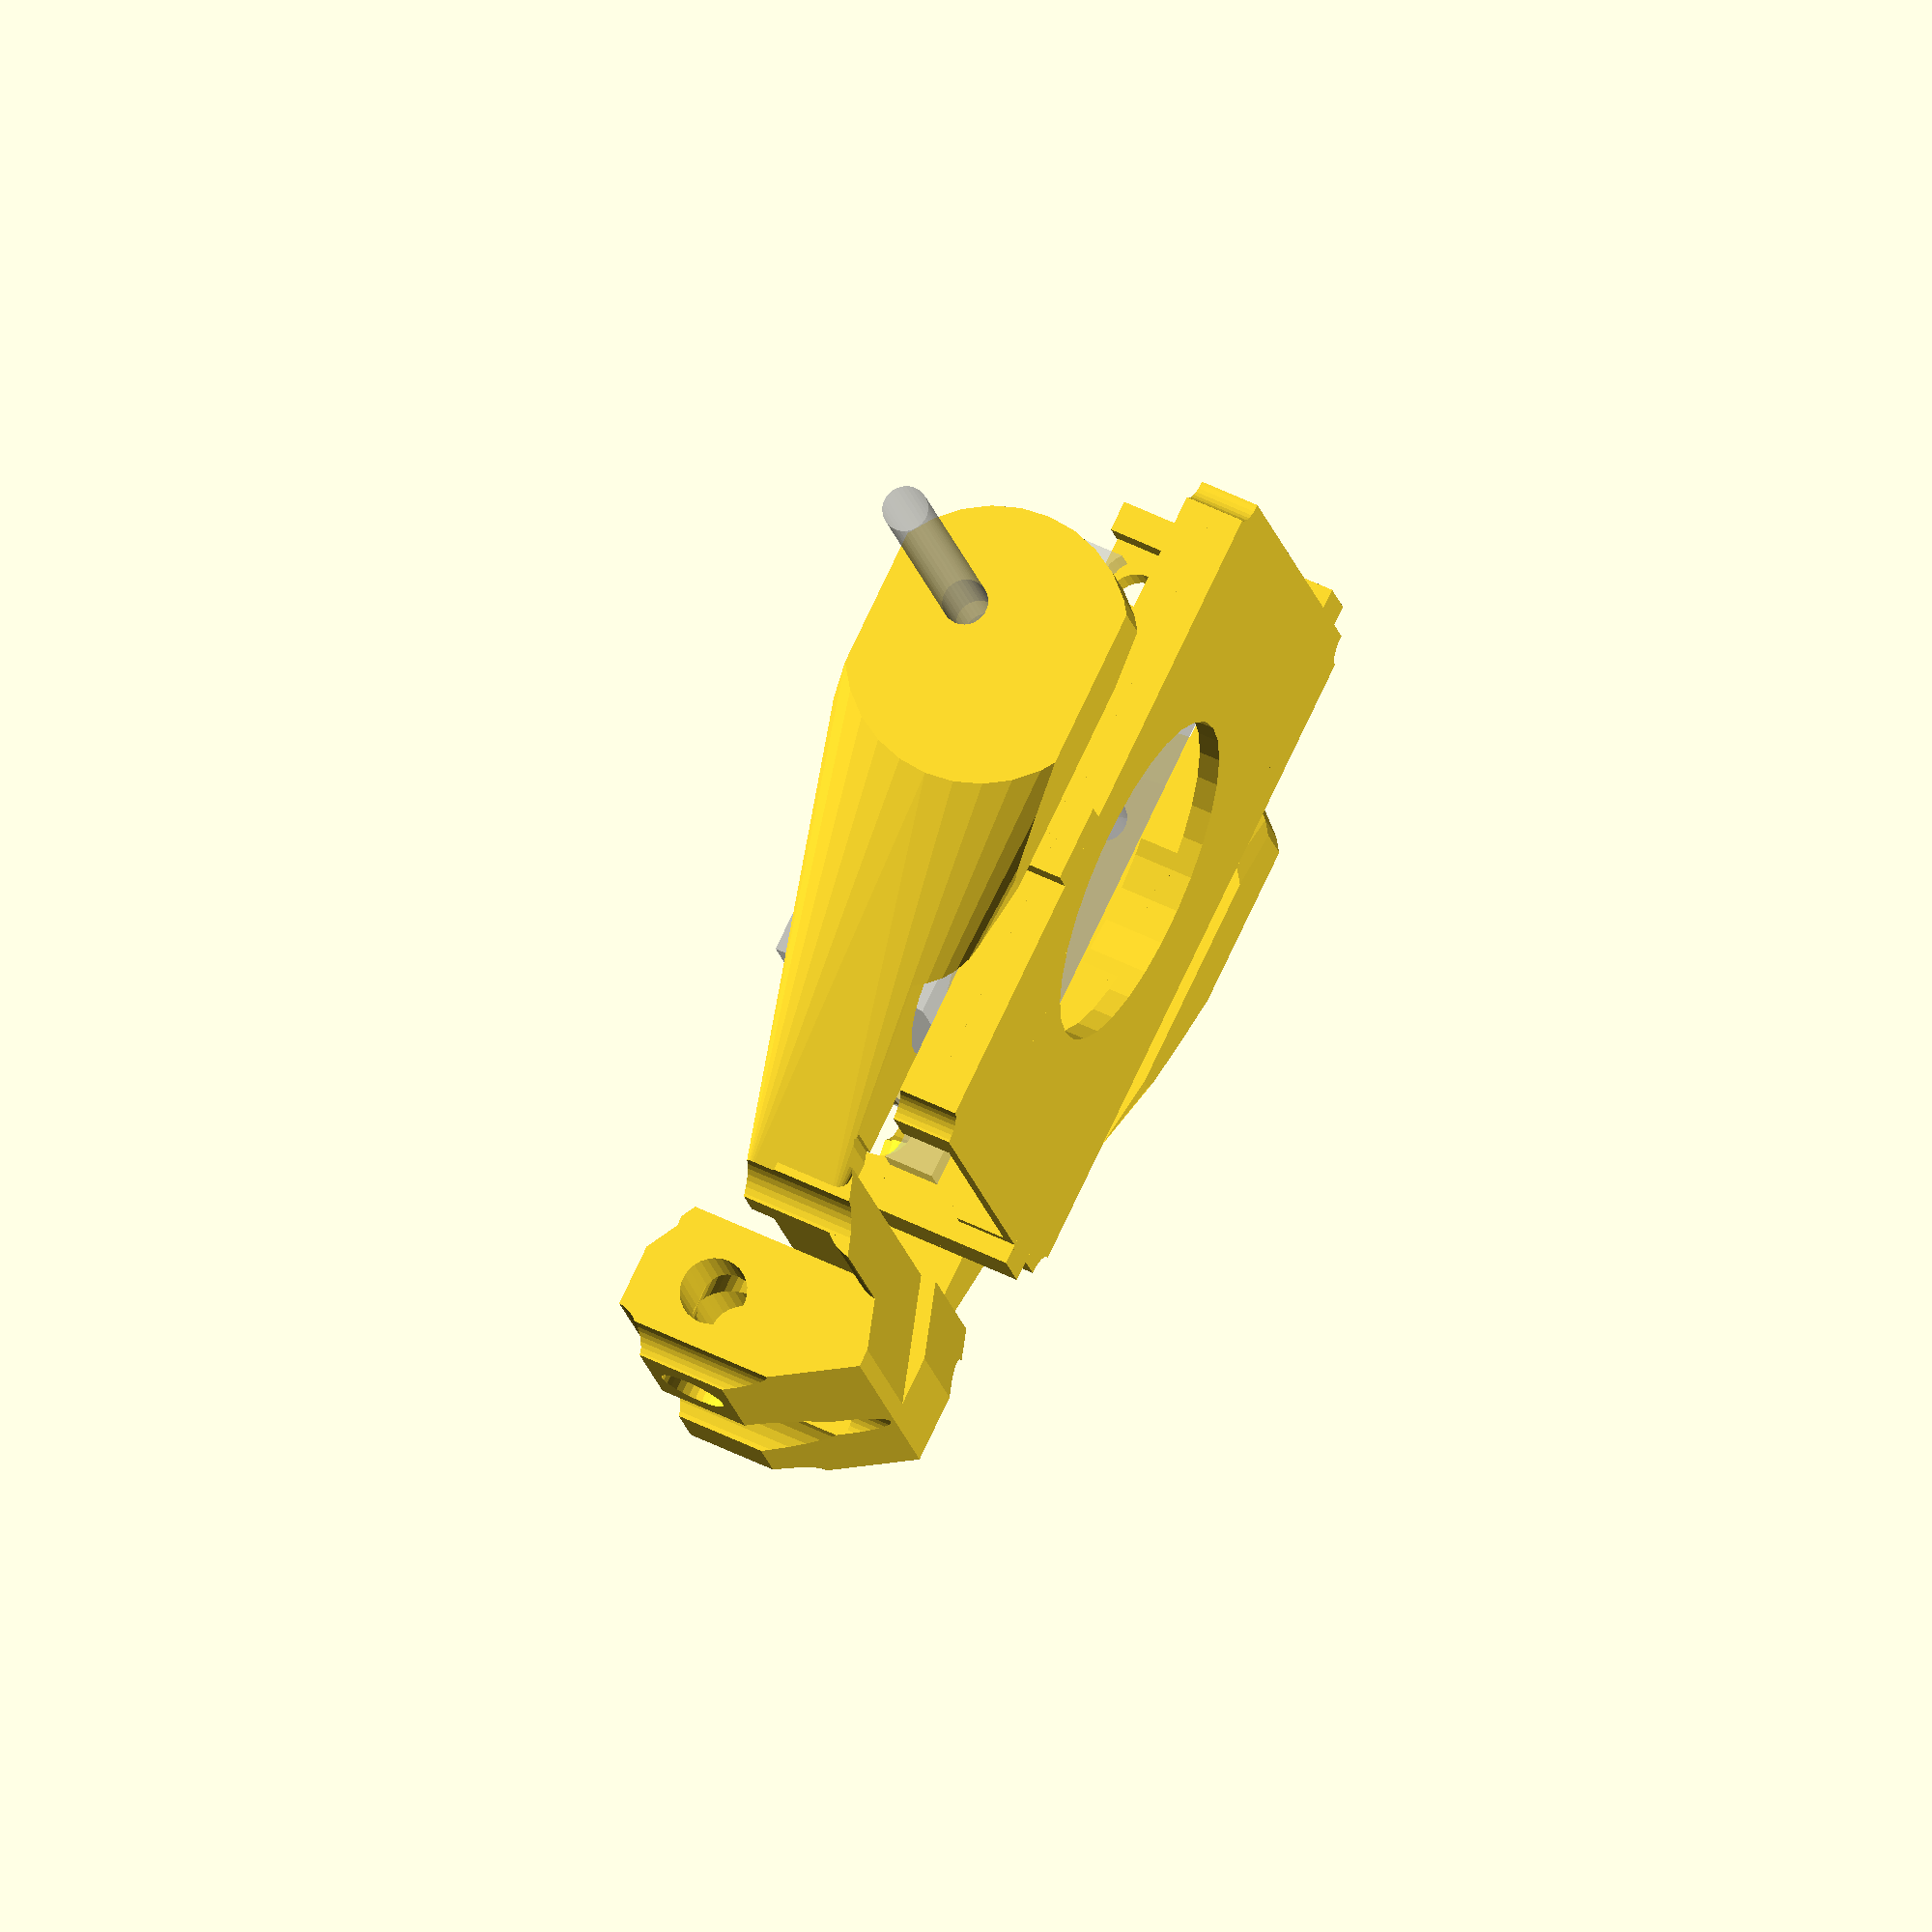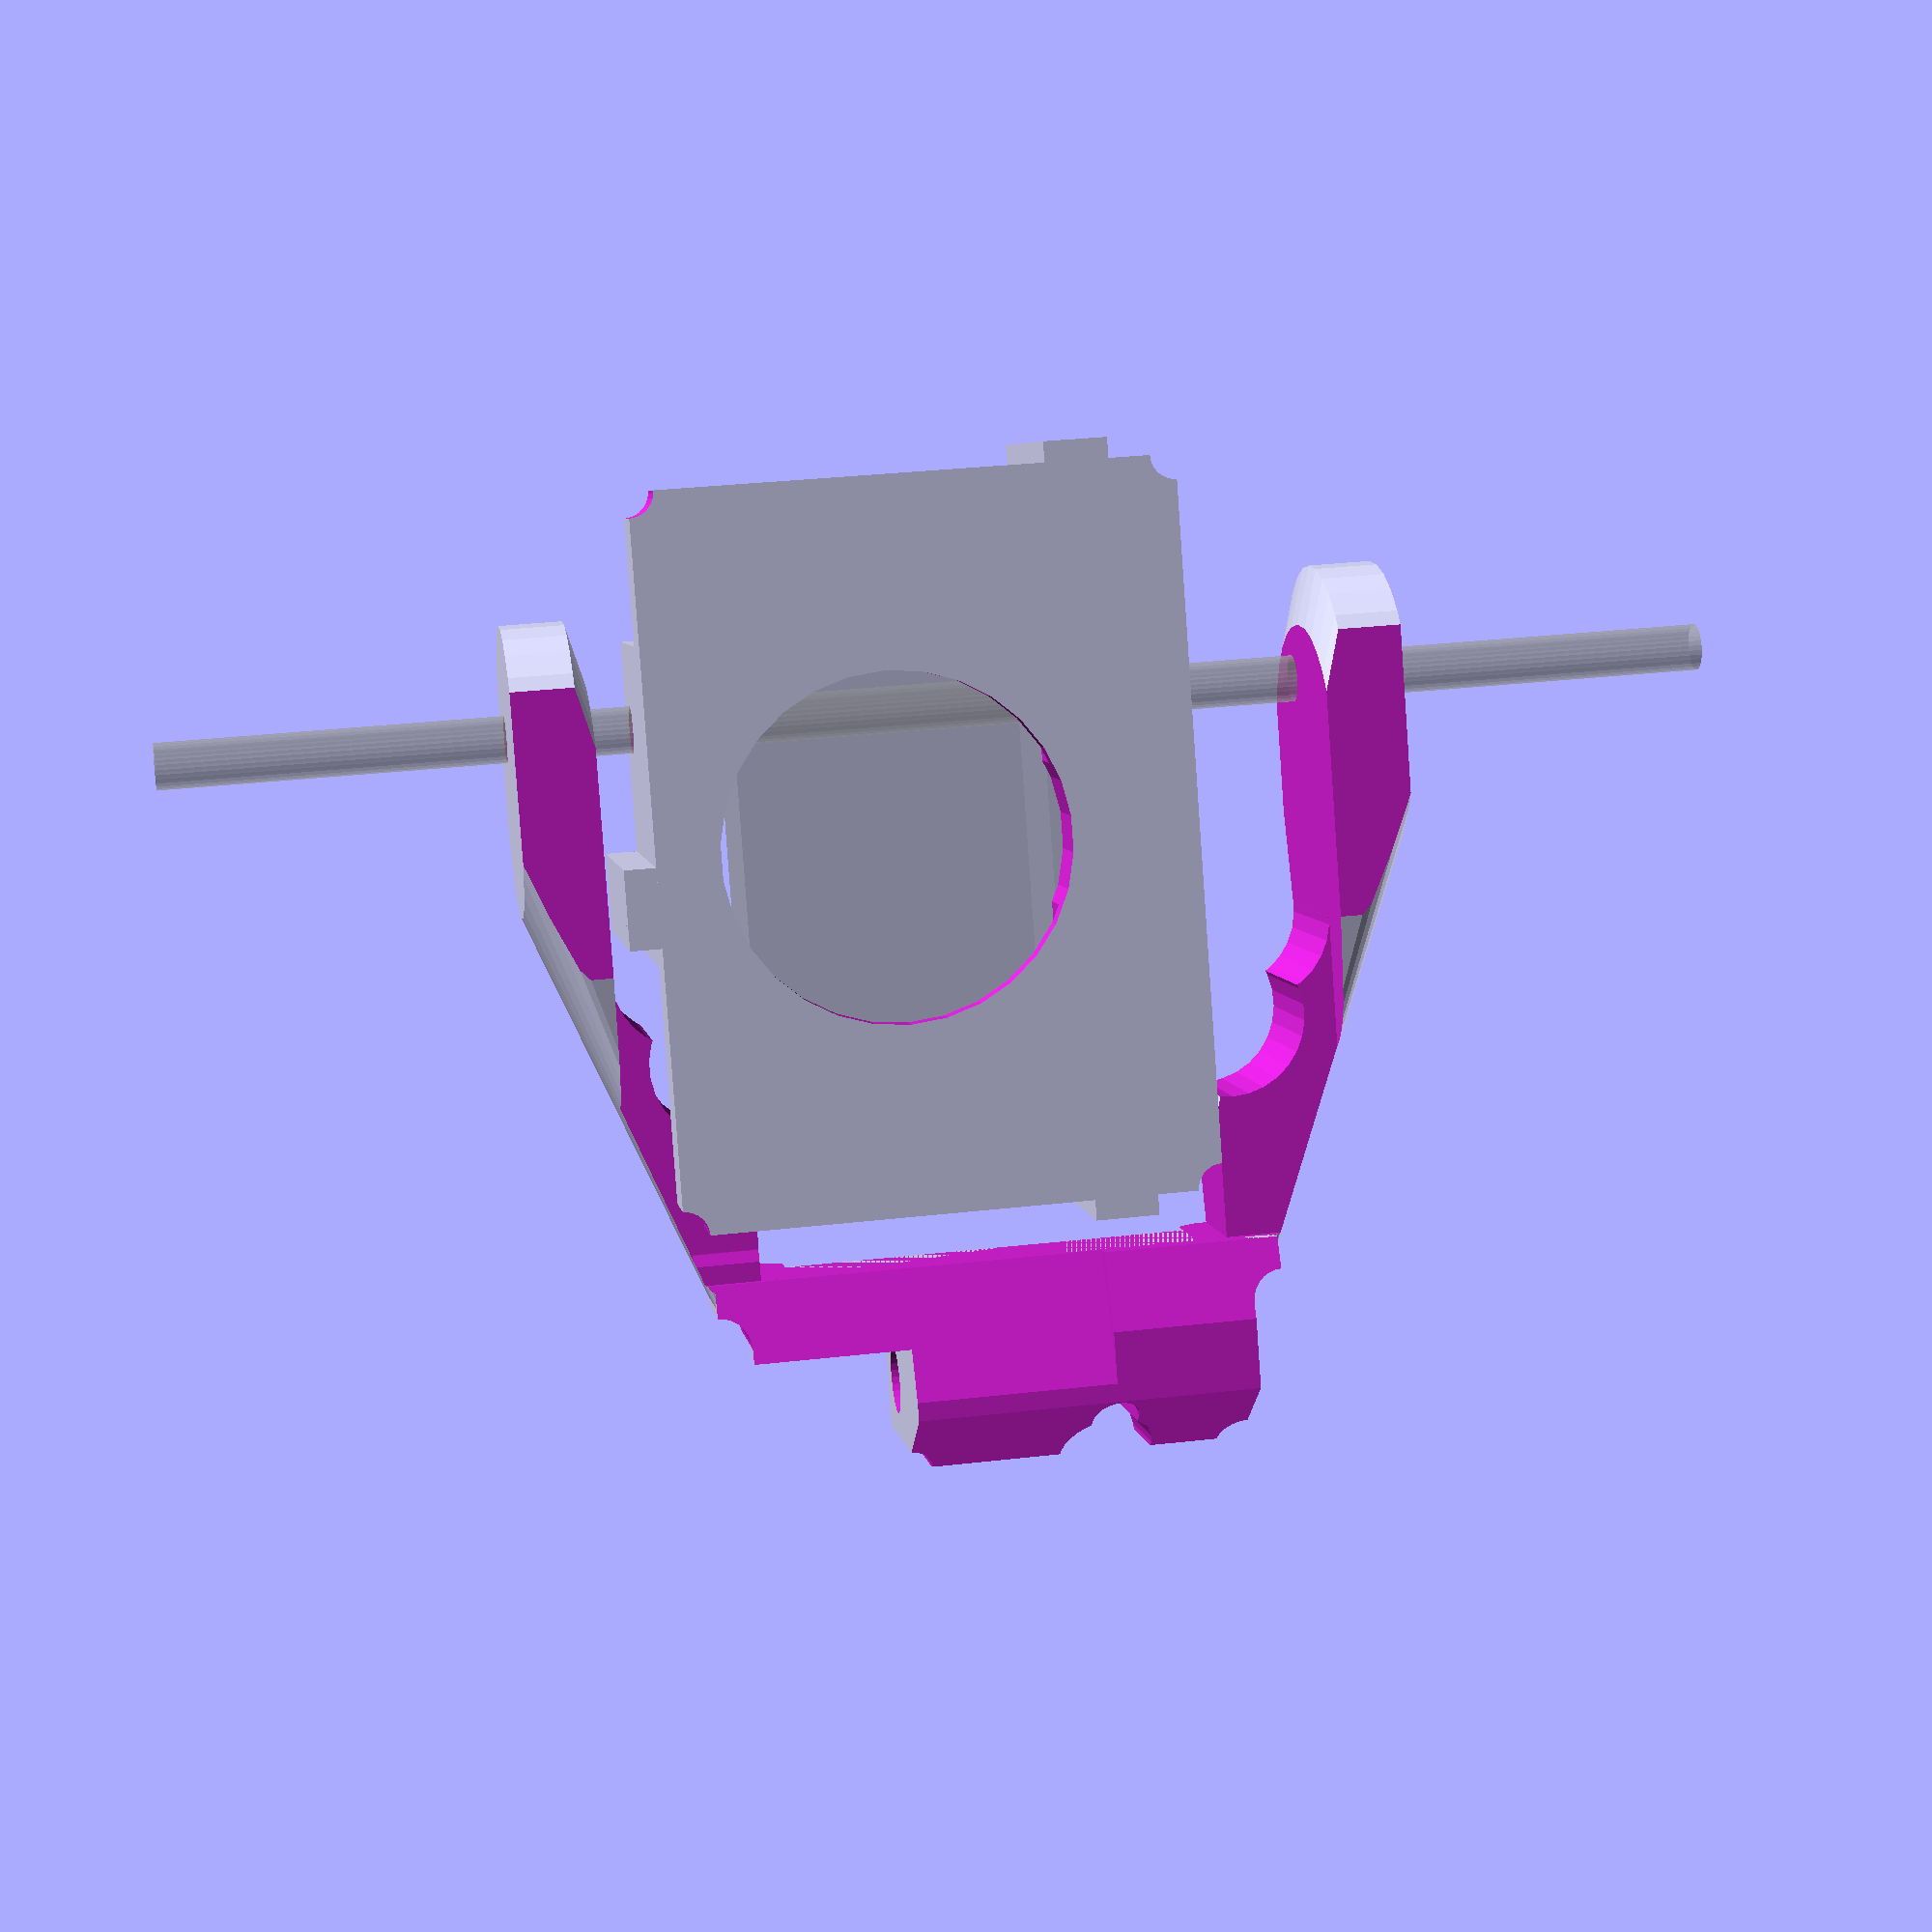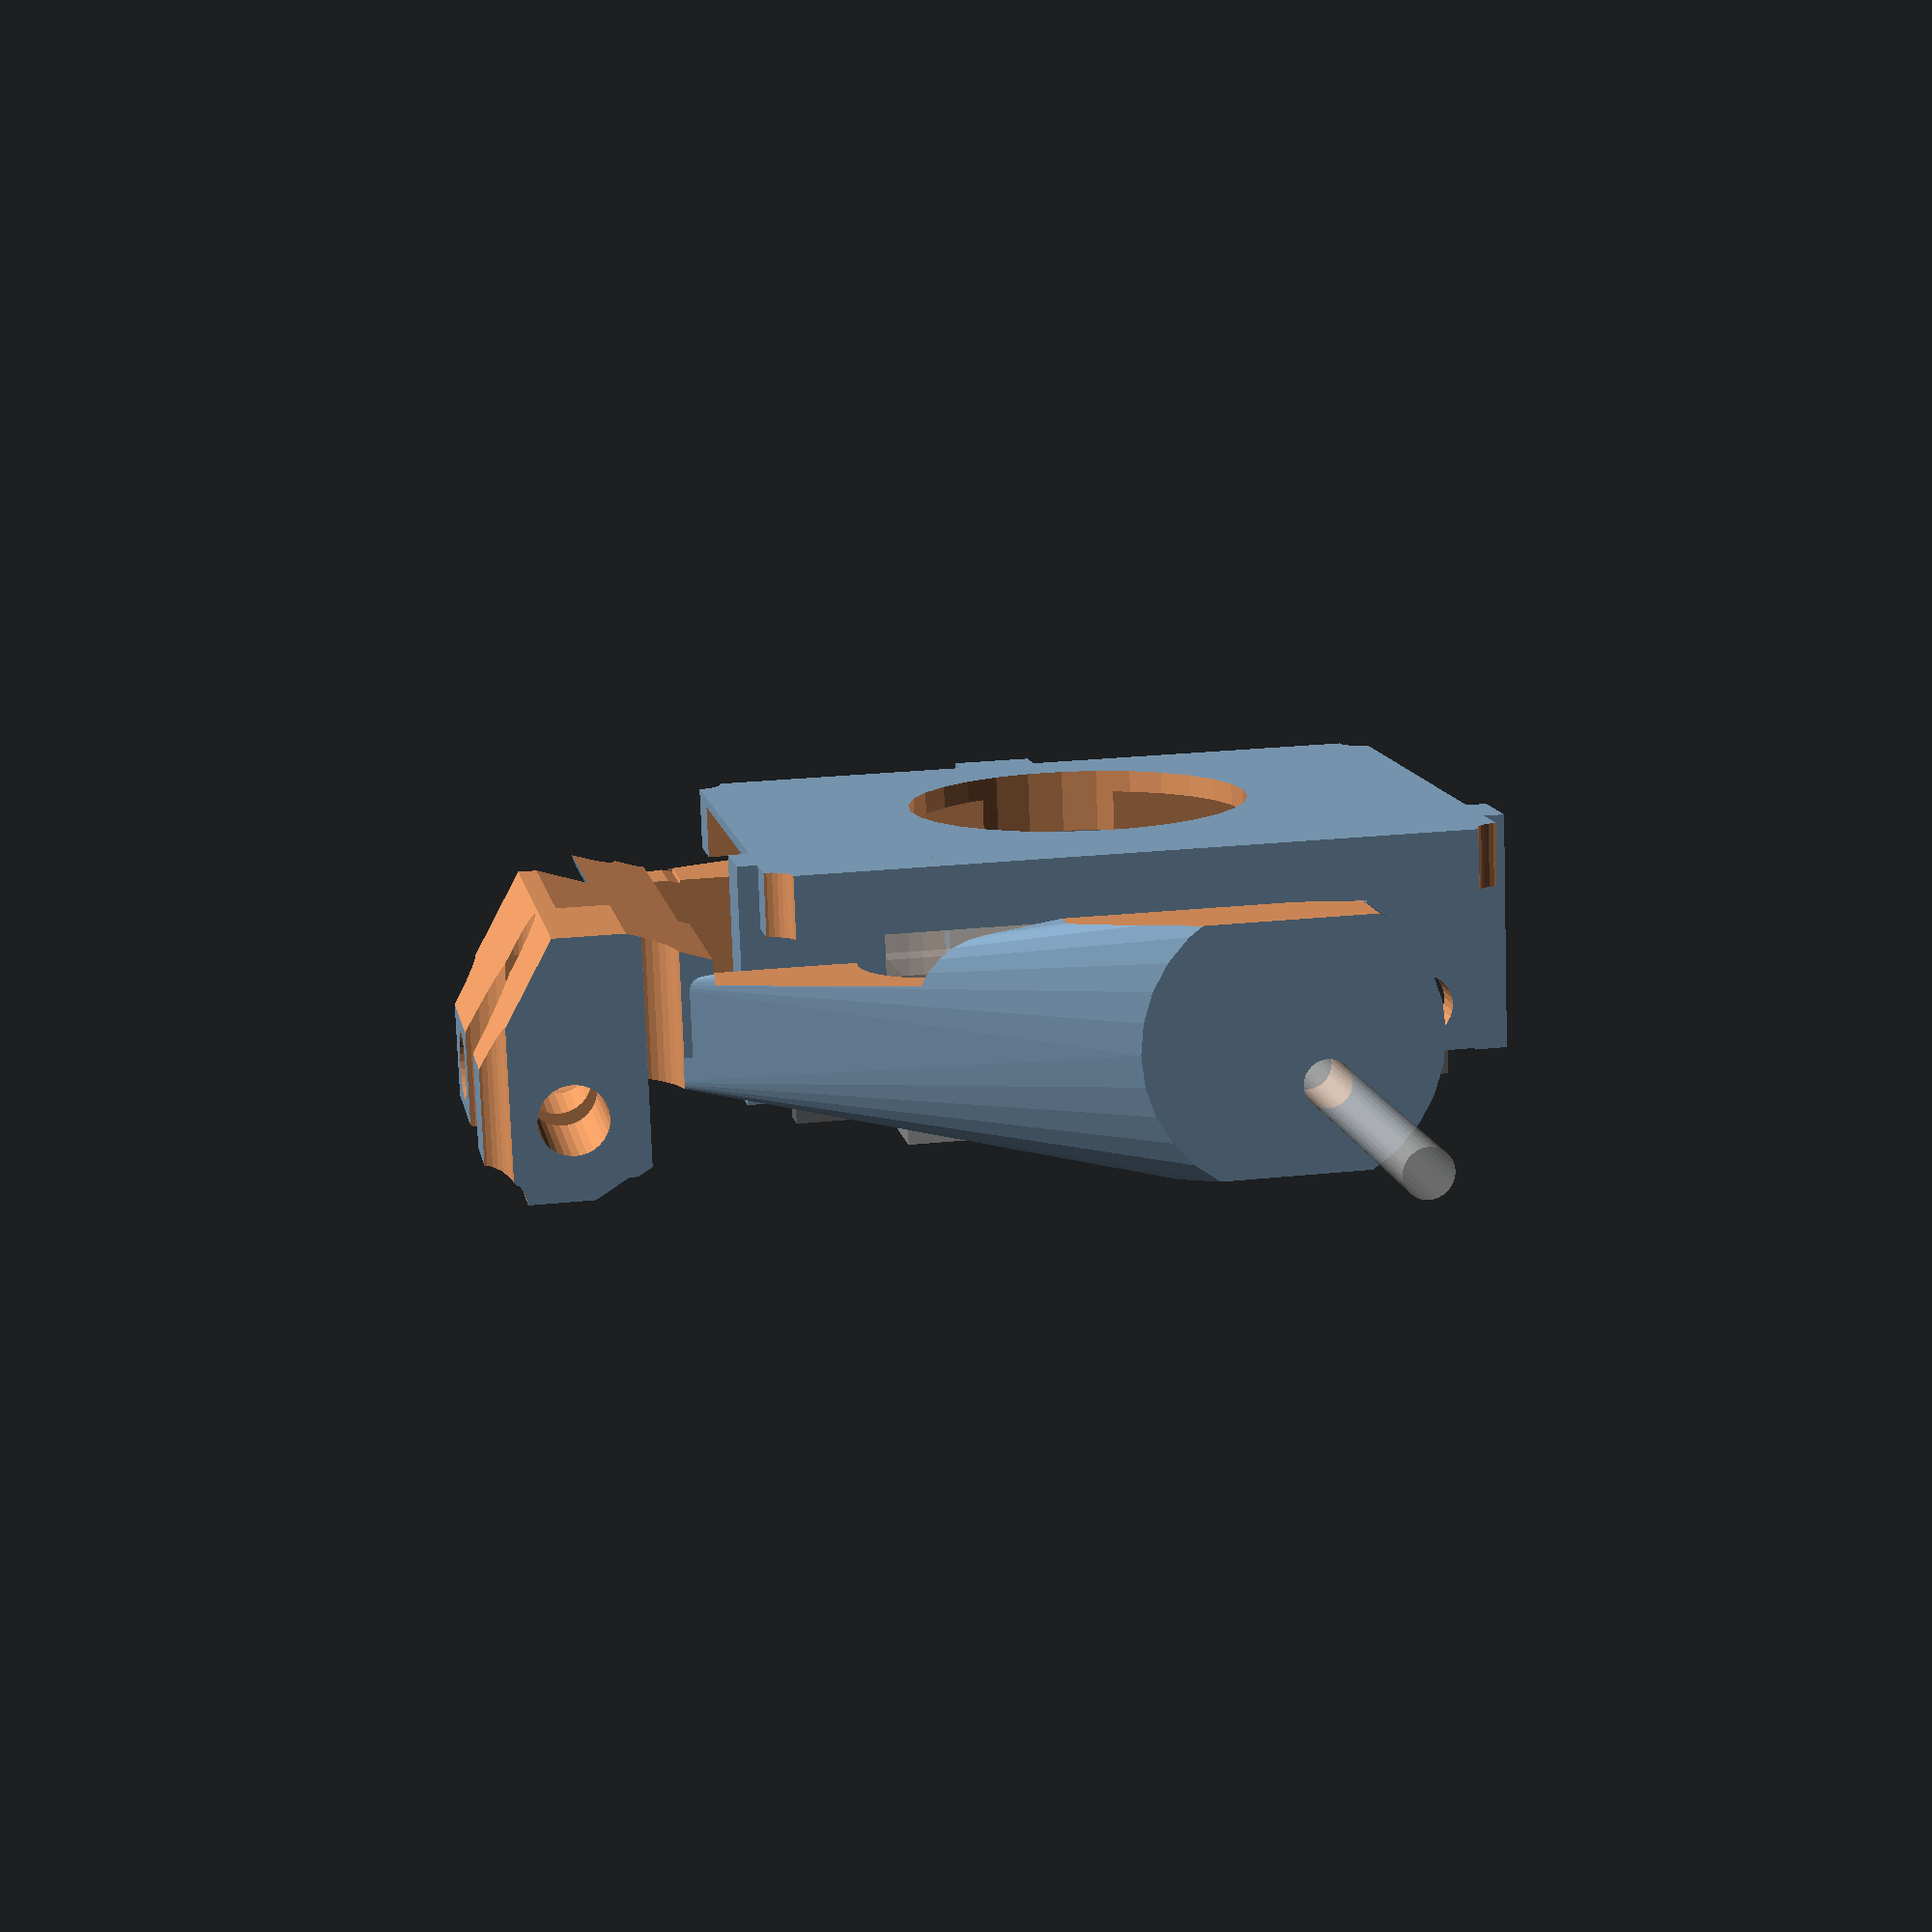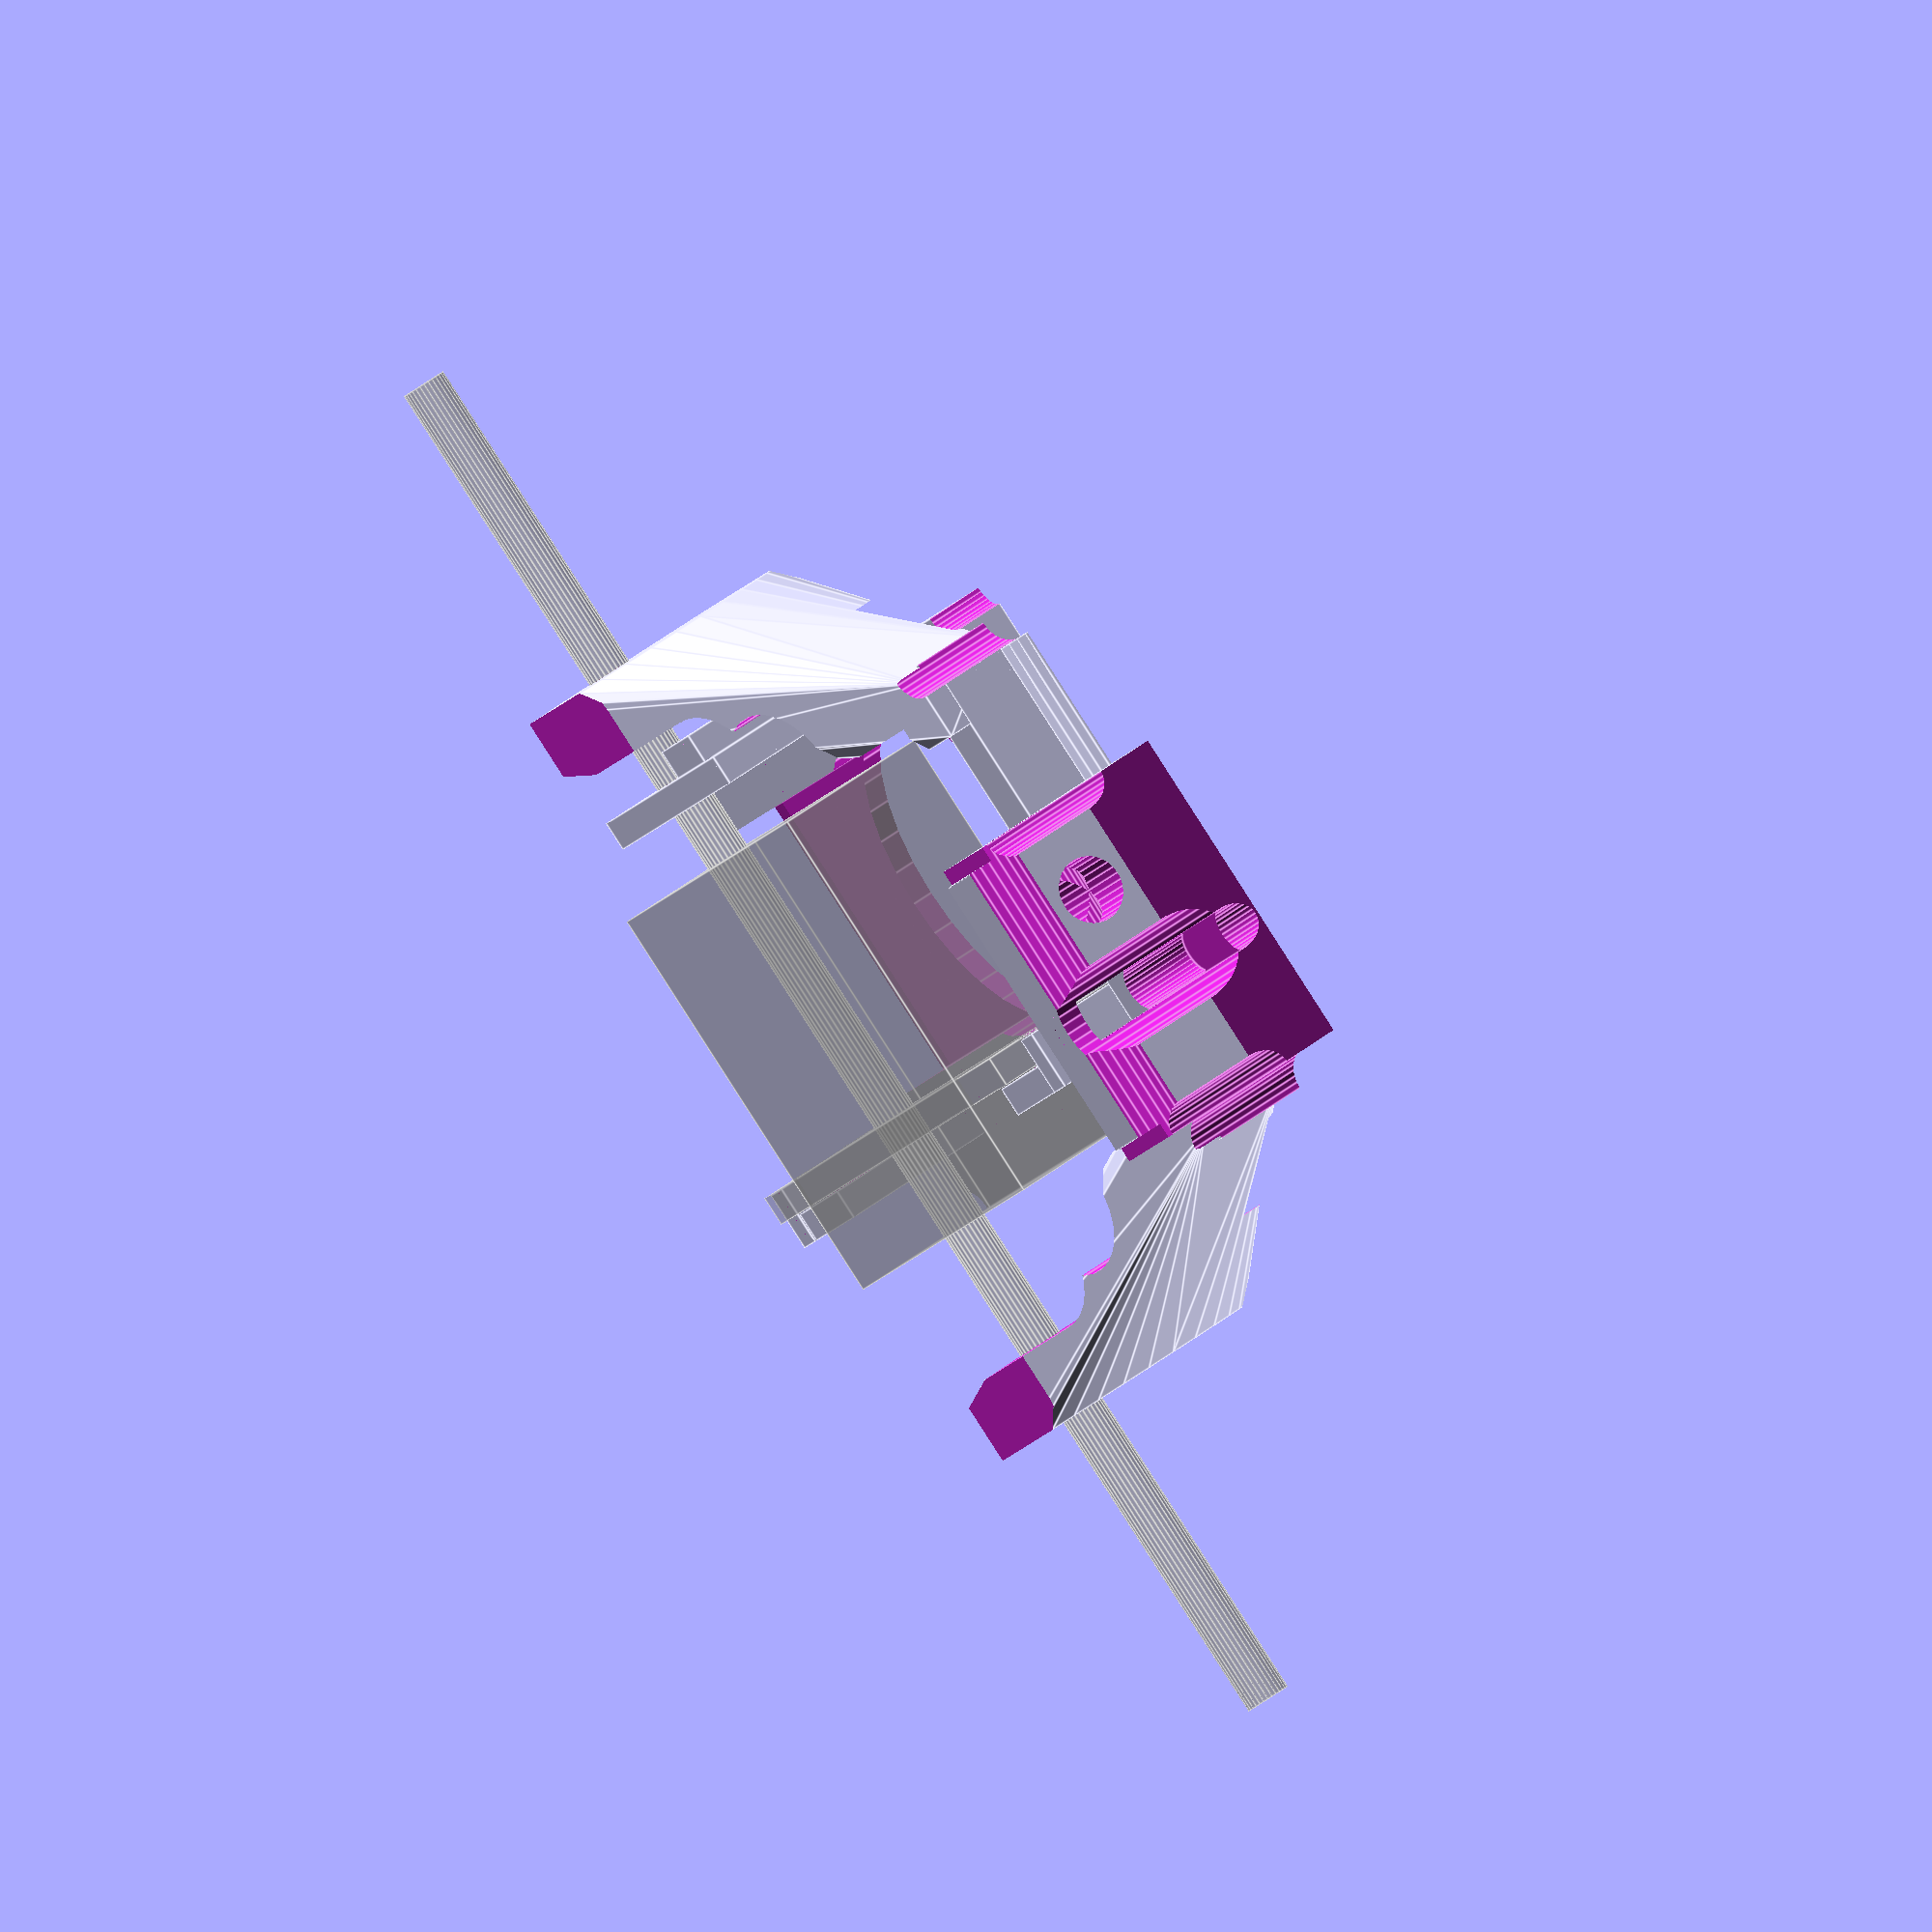
<openscad>
union () {
  union () {
    difference () {
      union () {
        translate ([3.5, -19, 0]) {
          cube ([20, 2, 12], center=true);
        }
        translate ([-2.5, -21, -1.7]) {
          cube ([5, 2, 15.4], center=true);
        }
      }
      rotate (a=90.0, v=[1, 0, 0]) {
        translate ([8, 2.54, 0]) {
          cylinder ($fs=0.01, h=100, r=1.5, center=true);
        }
      }
    }
    difference () {
      translate ([0, -3, -7.4]) {
        cube ([46, 34, 4], center=true);
      }
      rotate (a=-13.846153846153845, v=[0, 1, 0]) {
        translate ([-40, -5, -1]) {
          cube ([100, 20, 4], center=true);
        }
      }
      rotate (a=13.846153846153845, v=[0, 1, 0]) {
        translate ([40, -5, -1]) {
          cube ([100, 20, 4], center=true);
        }
      }
      translate ([0, -5, -6]) {
        cube ([100, 20, 4], center=true);
      }
      rotate (a=0.0, v=[1, 0, 0]) {
        translate ([-23, 14, 0]) {
          cylinder ($fs=0.01, h=20, r=1.6, center=true);
        }
      }
      rotate (a=0.0, v=[1, 0, 0]) {
        translate ([23, 14, 0]) {
          cylinder ($fs=0.01, h=20, r=1.6, center=true);
        }
      }
      rotate (a=0.0, v=[1, 0, 0]) {
        translate ([23, -20, 0]) {
          cylinder ($fs=0.01, h=20, r=1.6, center=true);
        }
      }
      rotate (a=0.0, v=[1, 0, 0]) {
        translate ([-23, -20, 0]) {
          cylinder ($fs=0.01, h=20, r=1.6, center=true);
        }
      }
      rotate (a=0.0, v=[1, 0, 0]) {
        translate ([0, -5, 0]) {
          cylinder ($fs=0.01, h=30, r=11, center=true);
        }
      }
    }
    difference () {
      translate ([18.8, 8.8, -1]) {
        cube ([7, 2, 13], center=true);
        translate ([4.5, -1, -0.9]) {
          cube ([2, 4, 15], center=true);
        }
      }
      rotate (a=90.0, v=[1, 0, 0]) {
        translate ([18.8, 2.54, 0]) {
          cylinder ($fs=0.01, h=40, r=2, center=true);
        }
      }
    }
    difference () {
      translate ([-18.8, 8.8, -1]) {
        cube ([7, 2, 13], center=true);
        translate ([-4.5, -1, -0.9]) {
          cube ([2, 4, 15], center=true);
        }
      }
      rotate (a=90.0, v=[1, 0, 0]) {
        translate ([-18.8, 2.54, 0]) {
          cylinder ($fs=0.01, h=40, r=2, center=true);
        }
      }
    }
  }
  union () {
    difference () {
      translate ([-36.5, 5, 8.75]) {
        cube ([10, 20, 1.5], center=true);
      }
      translate ([-30, 5, 7.75]) {
        rotate (a=30.508474576271187, v=[0, 1, 0]) {
          cube ([10, 25, 1.5], center=true);
        }
      }
      rotate (a=90.0, v=[1, 0, 0]) {
        translate ([-41.5, 9.9, 0]) {
          cylinder ($fs=0.01, h=50, r=3, center=true);
        }
      }
      rotate (a=0.0, v=[1, 0, 0]) {
        translate ([-41, 7, 2]) {
          cylinder ($fs=0.01, h=20, r=3, center=true);
        }
      }
    }
    difference () {
      union () {
        hull () {
          rotate (a=90.0, v=[1, 0, 0]) {
            translate ([6, 0, 26]) {
              cylinder ($fs=0.01, h=4, r=9.25, center=true);
            }
          }
          translate ([-28.5, -15, -1]) {
            cube ([5, 4, 6], center=true);
          }
        }
        hull () {
          rotate (a=90.0, v=[1, 0, 0]) {
            translate ([6, 0, -26]) {
              cylinder ($fs=0.01, h=4, r=9.25, center=true);
            }
          }
          translate ([-28.5, 15, -1]) {
            cube ([5, 4, 6], center=true);
          }
        }
        rotate (a=90.0, v=[1, 0, 0]) {
          translate ([-29, -6.4, 0]) {
            cylinder ($fs=0.01, h=32, r=3, center=true);
          }
        }
        translate ([-29, 0, -4.6]) {
          cube ([4, 36, 10], center=true);
        }
        translate ([-36, 5, 0]) {
          cube ([10, 22, 19], center=true);
        }
      }
      translate ([-35, -6, -12]) {
        cube ([20, 50, 10], center=true);
      }
      rotate (a=-17.647058823529413, v=[0, 1, 0]) {
        translate ([0, 0, 10]) {
          union () {
            translate ([-35, -6.2, -11]) {
              cube ([20, 26, 10], center=true);
            }
            translate ([-35, -6, -12]) {
              cube ([20, 50, 10], center=true);
            }
            translate ([-35, -6, -12]) {
              cube ([20, 25, 10], center=true);
            }
          }
        }
      }
      translate ([0, 0, -12.5]) {
        cube ([50, 58, 10], center=true);
      }
      rotate (a=59.99999999999999, v=[0, 1, 0]) {
        translate ([0, 0, -40]) {
          cube ([100, 58, 10], center=true);
        }
      }
      translate ([0, 0, 13]) {
        cube ([100, 58, 10], center=true);
      }
      translate ([14, 0, 0]) {
        cube ([30, 46, 20], center=true);
      }
      translate ([3, 0, 0]) {
        cube ([60, 30, 10], center=true);
      }
      translate ([-12, 0, -14]) {
        cube ([30, 46, 20], center=true);
      }
      translate ([-2, 0, 0]) {
        cube ([30, 36, 20], center=true);
      }
      translate ([8, 0, 0]) {
        cube ([30, 46, 20], center=true);
      }
      rotate (a=0.0, v=[1, 0, 0]) {
        translate ([-31, -28, 0]) {
          cylinder ($fs=0.01, h=20, r=1.6, center=true);
        }
      }
      rotate (a=0.0, v=[1, 0, 0]) {
        translate ([-31, -18, 0]) {
          cylinder ($fs=0.01, h=20, r=2, center=true);
        }
      }
      rotate (a=0.0, v=[1, 0, 0]) {
        translate ([-31, 18, 0]) {
          cylinder ($fs=0.01, h=20, r=2, center=true);
        }
      }
      rotate (a=0.0, v=[1, 0, 0]) {
        translate ([-13, -16, 0]) {
          cylinder ($fs=0.01, h=20, r=5, center=true);
        }
      }
      rotate (a=0.0, v=[1, 0, 0]) {
        translate ([-13, 16, 0]) {
          cylinder ($fs=0.01, h=20, r=5, center=true);
        }
      }
      rotate (a=0.0, v=[1, 0, 0]) {
        translate ([-7, -18, 0]) {
          cylinder ($fs=0.01, h=20, r=5, center=true);
        }
      }
      rotate (a=0.0, v=[1, 0, 0]) {
        translate ([-7, 18, 0]) {
          cylinder ($fs=0.01, h=20, r=5, center=true);
        }
      }
      rotate (a=0.0, v=[1, 0, 0]) {
        translate ([-41, 7, 2]) {
          cylinder ($fs=0.01, h=20, r=3, center=true);
        }
      }
      rotate (a=90.0, v=[1, 0, 0]) {
        translate ([-41.5, 9.9, 0]) {
          cylinder ($fs=0.01, h=50, r=3, center=true);
        }
      }
      rotate (a=0.0, v=[1, 0, 0]) {
        translate ([-41, 16, 2]) {
          cylinder ($fs=0.01, h=20, r=1.6, center=true);
        }
      }
      rotate (a=0.0, v=[1, 0, 0]) {
        translate ([-41, -6, 0]) {
          cylinder ($fs=0.01, h=20, r=1.6, center=true);
        }
      }
      rotate (a=0.0, v=[1, 0, 0]) {
        translate ([-38, 7, 0]) {
          cylinder ($fs=0.01, h=20, r=1.5, center=true);
        }
      }
      rotate (a=0.0, v=[1, 0, 0]) {
        translate ([-30.7, 7, 5.5]) {
          cylinder ($fs=0.01, h=20, r=1.5, center=true);
        }
      }
      translate ([-30, 5, 7.75]) {
        rotate (a=30.508474576271187, v=[0, 1, 0]) {
          cube ([10, 25, 1.5], center=true);
        }
      }
      rotate (a=90.0, v=[0, 1, 0]) {
        translate ([-4, 0, 0]) {
          cylinder ($fs=0.01, h=100, r=2.2, center=true);
        }
      }
      translate ([-36, 7, 6]) {
        cube ([11, 3, 20], center=true);
      }
      rotate (a=1890.7607239317167, v=[1, 0, 0]) {
        translate ([-35.6, 4, 0]) {
          cylinder ($fs=0.01, h=100, r=2.2, center=true);
        }
      }
      rotate (a=90.0, v=[1, 0, 0]) {
        translate ([8, 2.54, 0]) {
          cylinder ($fs=0.01, h=100, r=1.5, center=true);
        }
      }
    }
  }
  translate ([0, 0, 2.54]) {
    %union () {
      union () {
        rotate (a=90.0, v=[1, 0, 0]) {
          translate ([8, 0, 0]) {
            cylinder ($fs=0.01, h=100, r=1.5, center=true);
          }
        }
        difference () {
          translate ([0, 6.7, 0]) {
            cube ([42, 2, 10], center=true);
          }
          rotate (a=90.0, v=[1, 0, 0]) {
            translate ([19.5, 0, 0]) {
              cylinder ($fs=0.01, h=28, r=2.2, center=true);
            }
          }
          rotate (a=90.0, v=[1, 0, 0]) {
            translate ([-19.5, 0, 0]) {
              cylinder ($fs=0.01, h=28, r=2.2, center=true);
            }
          }
        }
        cube ([30, 28, 10.6], center=true);
      }
    }
  }
}

</openscad>
<views>
elev=305.8 azim=202.1 roll=117.6 proj=o view=solid
elev=174.8 azim=94.1 roll=8.3 proj=p view=wireframe
elev=77.9 azim=190.3 roll=182.0 proj=p view=wireframe
elev=309.1 azim=122.4 roll=50.2 proj=o view=edges
</views>
